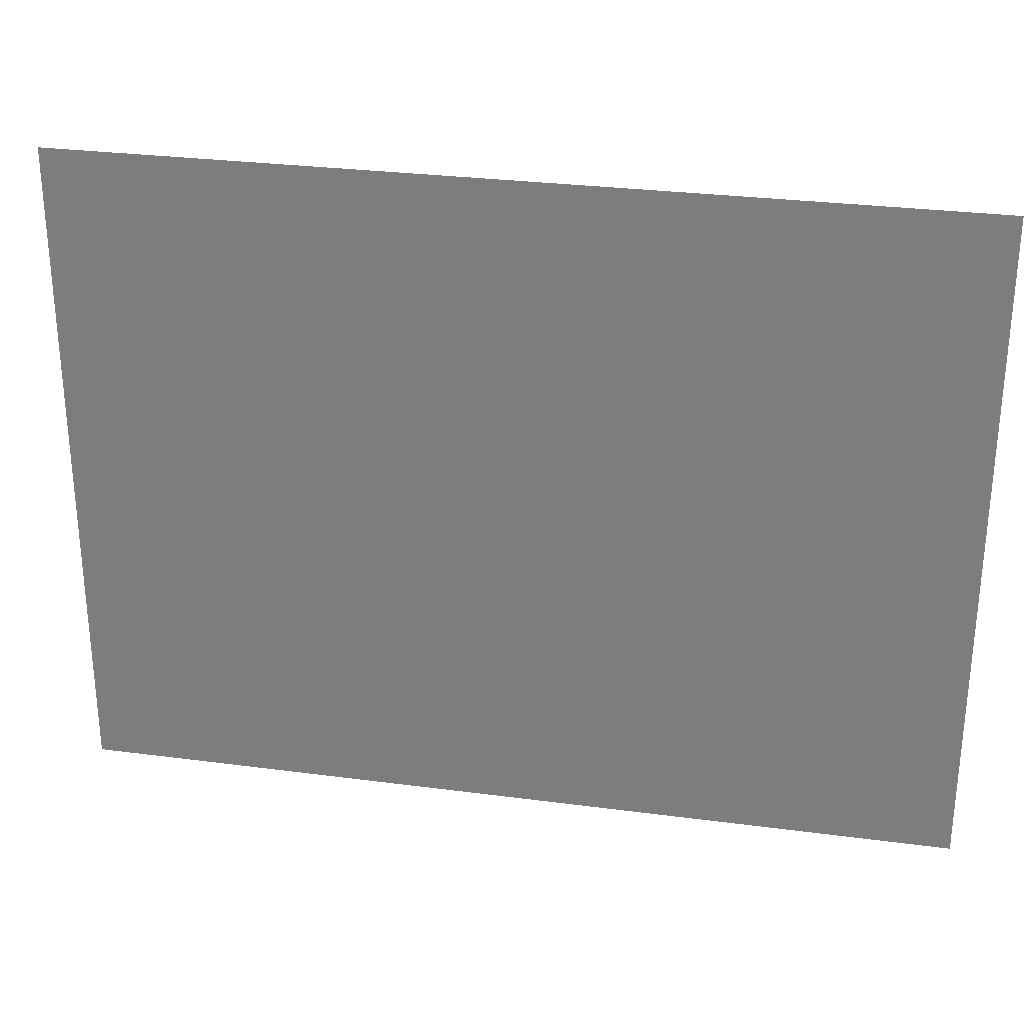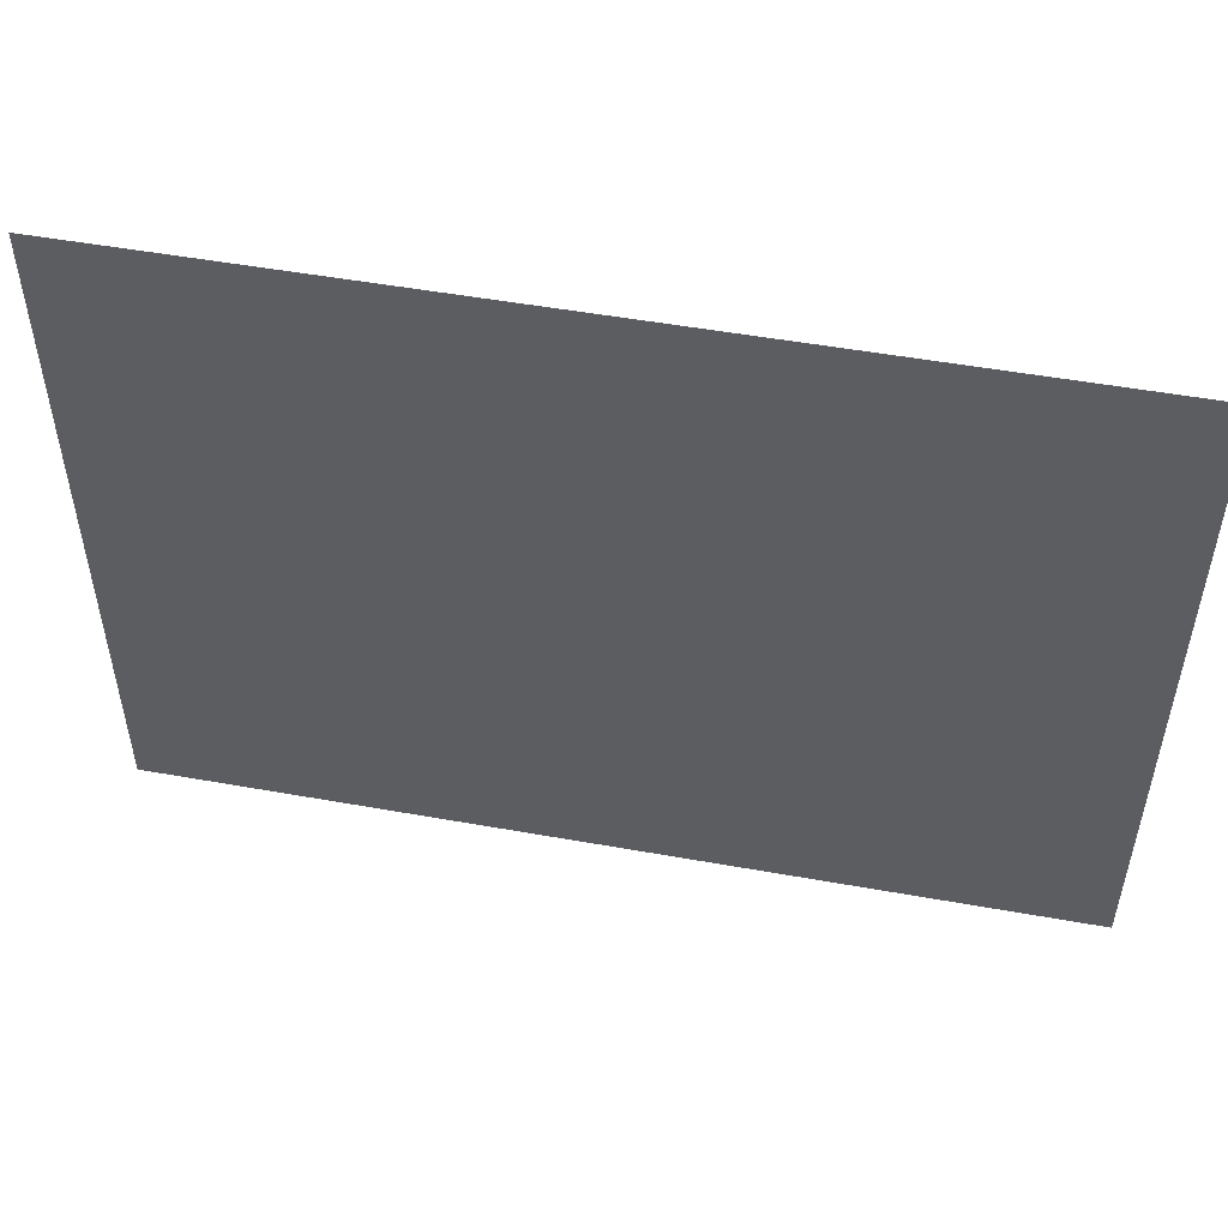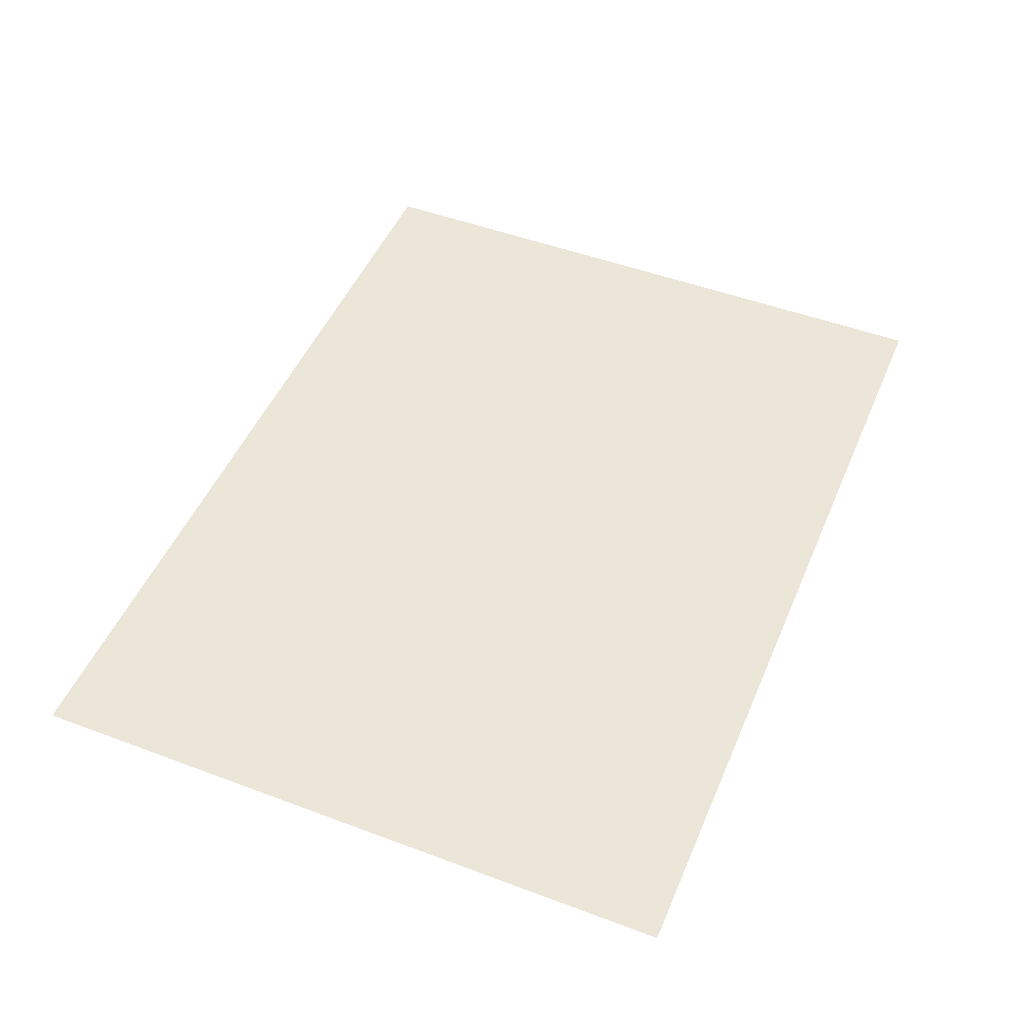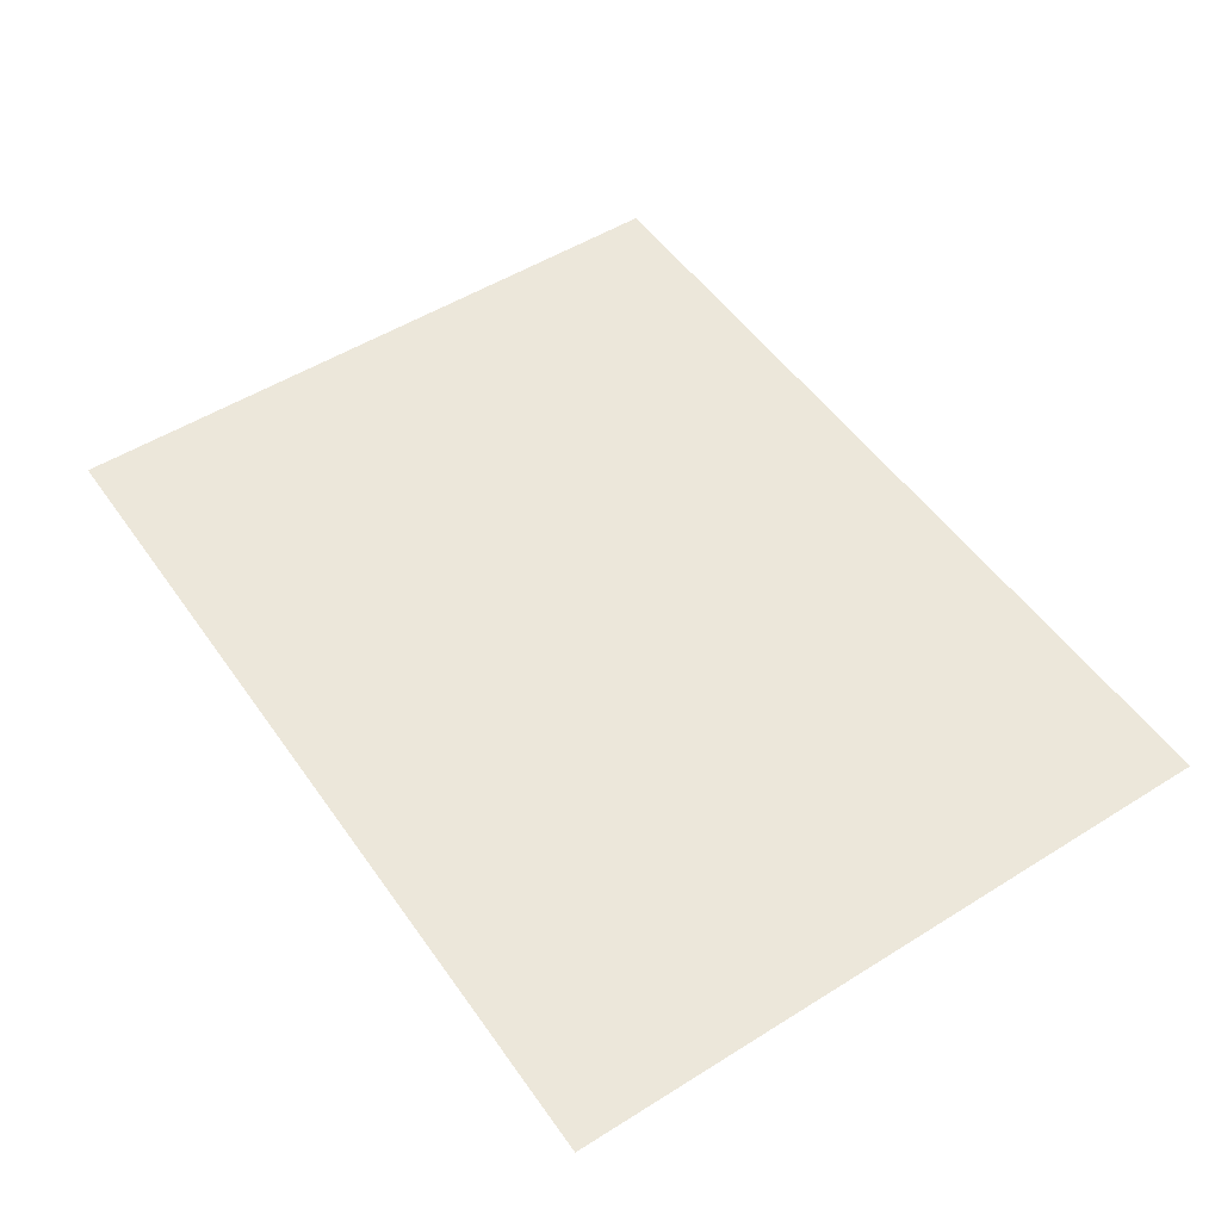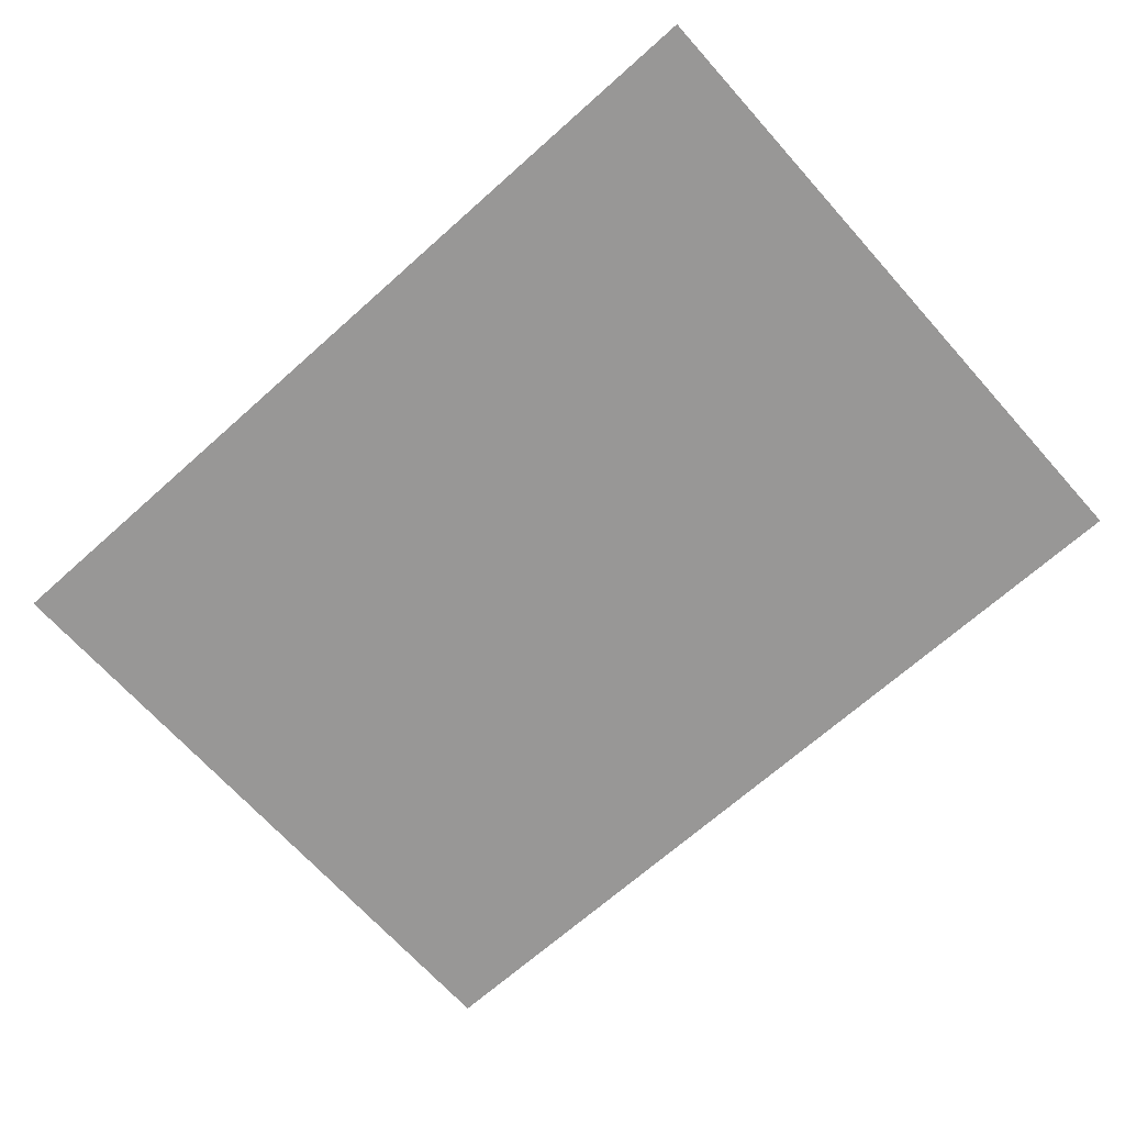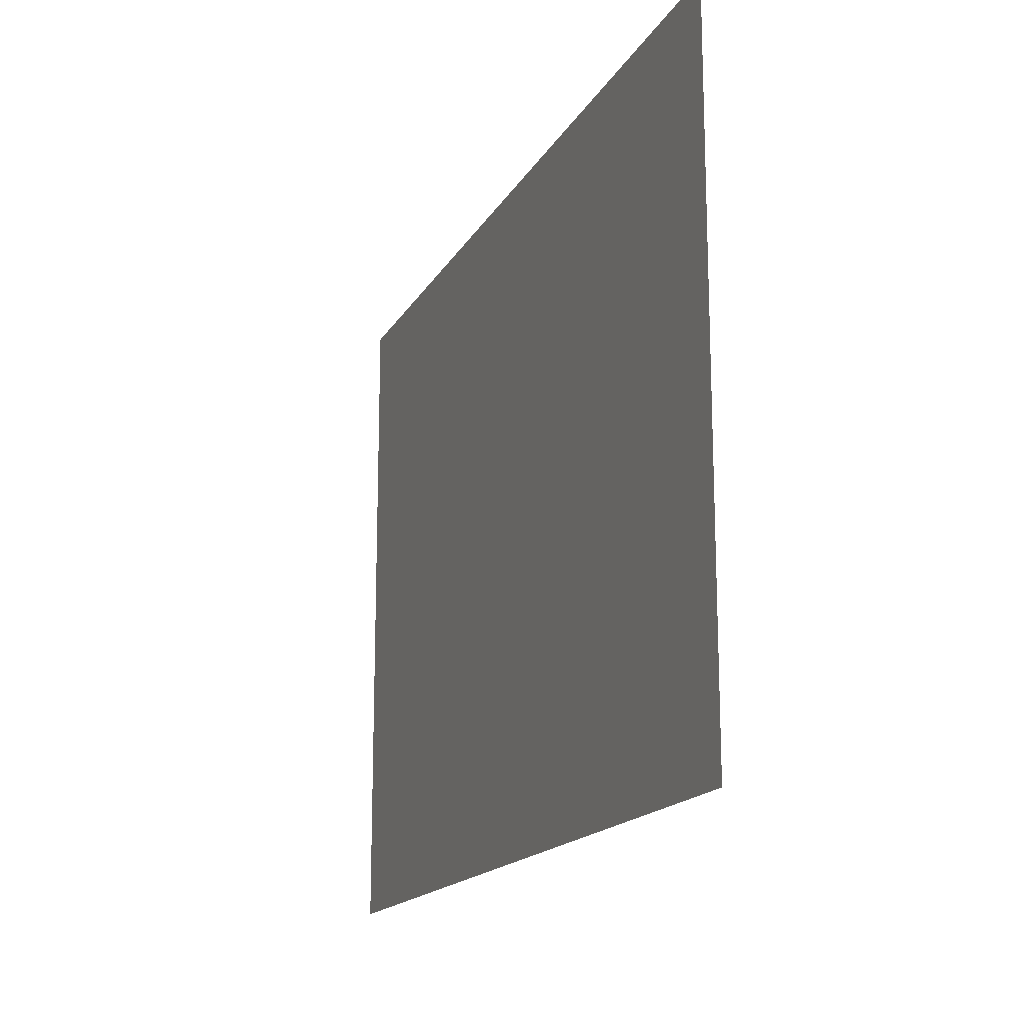
<metadata>
{"format":"obj","ext":"obj","renderer":"f3d","projection":"perspective","resolution":1024,"background":"white","views":[{"elev":28.8,"azim":11.2,"up":"+Y"},{"elev":51.5,"azim":-169.0,"up":"+Y"},{"elev":49.0,"azim":-67.4,"up":"+Z"},{"elev":51.7,"azim":55.9,"up":"+Z"},{"elev":-68.3,"azim":-138.2,"up":"+Z"},{"elev":-16.5,"azim":69.6,"up":"+Y"}]}
</metadata>
<code>
o warning
v 0.1657 0.375 0
v 0.1657 0.3125 0
v 0.2486 0.3125 0
v 0.2486 0.375 0
v 0.1657 0.25 0
v 0.2486 0.25 0
v 0.3315 0.25 0
v 0.3315 0.3125 0
v 0.3315 0.375 0
v 0.1657 -0.375 -0
v 0.3315 -0.375 -0
v 0.3315 -0.3125 -0
v 0.1657 -0.3125 -0
v 0.3315 -0.25 -0
v 0.1657 -0.25 -0
v 0 0.375 0
v 0 0.5 0
v -0.08287 0.5 0
v -0.08287 0.375 0
v -0.1657 0.5 0
v -0.1657 0.375 0
v -0.1657 0 0
v -0.2486 0 0
v -0.3315 -0.0625 -0
v -0.1657 -0.0625 -0
v -0.3315 0 0
v -0.3315 -0.125 -0
v -0.1657 -0.125 -0
v -0.3315 0.25 0
v -0.3315 0.3125 0
v -0.4144 0.375 0
v -0.4144 0.25 0
v -0.3315 0.375 0
v -0.4972 0.375 0
v -0.4972 0.25 0
v 0.3315 0 0
v 0.3315 -0.0625 -0
v 0.4144 -0.125 -0
v 0.4144 0 0
v 0.3315 -0.125 -0
v 0.4972 -0.125 -0
v 0.4972 0 0
v -0.1657 0.125 0
v -0.2486 0.125 0
v -0.2486 0.0625 0
v -0.1657 0.0625 0
v -0.3315 0.125 0
v -0.3315 0.0625 0
v 0.663 0.125 0
v 0.4972 0.125 0
v 0.4972 0.0625 0
v 0.663 0.0625 0
v 0.663 0 0
v 0 0 0
v 0.08287 0 0
v 0.08287 0.0625 0
v 0 0.0625 0
v 0.1657 0 0
v 0.1657 0.0625 0
v 0.1657 0.125 0
v 0.08287 0.125 0
v 0 0.125 0
v -0.4972 0.5 0
v -0.4972 0.4375 0
v -0.4144 0.5 0
v -0.3315 0.5 0
v -0.4972 0 0
v -0.4972 -0.0625 -0
v -0.4144 -0.0625 -0
v -0.4144 0 0
v -0.4972 -0.125 -0
v -0.4144 -0.125 -0
v -0.663 -0.125 -0
v -0.663 -0.0625 -0
v -0.663 0 0
v 0 -0.125 -0
v 0 -0.1875 -0
v 0.08287 -0.25 -0
v 0.08287 -0.125 -0
v 0 -0.25 -0
v 0.1657 -0.125 -0
v -0.08287 0.125 0
v -0.4972 -0.1875 -0
v -0.4144 -0.25 -0
v -0.4972 -0.25 -0
v -0.3315 -0.25 -0
v -0.08287 0.1875 0
v -0.1657 0.1875 0
v 0 0.1875 0
v 0 0.25 0
v -0.08287 0.25 0
v -0.1657 0.25 0
v 0.3315 0.1875 0
v 0.4144 0.125 0
v 0.4144 0.25 0
v 0.3315 0.125 0
v 0.4972 0.25 0
v 0.4972 -0.25 -0
v 0.4144 -0.25 -0
v 0.2486 0.125 0
v 0.3315 0.0625 0
v 0.1657 0.1875 0
v -0.663 -0.1875 -0
v -0.663 -0.25 -0
v 0 -0.375 -0
v 0 -0.4375 -0
v 0.08287 -0.5 -0
v 0.08287 -0.375 -0
v 0 -0.5 -0
v 0.1657 -0.5 -0
v 0.2486 0.1875 0
v 0 0.3125 0
v -0.08287 0.3125 0
v -0.1657 0.3125 0
v -0.2486 0.25 0
v 0.4972 0.3125 0
v 0.4972 0.375 0
v -0.3315 -0.375 -0
v -0.3315 -0.3125 -0
v -0.4144 -0.3125 -0
v -0.4144 -0.375 -0
v -0.4972 -0.3125 -0
v -0.4972 -0.375 -0
v -0.1657 -0.25 -0
v -0.2486 -0.25 -0
v -0.1657 -0.3125 -0
v -0.1657 -0.375 -0
v -0.663 -0.375 -0
v -0.5801 -0.375 -0
v -0.663 -0.3125 -0
v 0.4144 -0.3125 -0
v 0.4144 -0.375 -0
v 0.4972 -0.375 -0
v 0.4972 -0.3125 -0
v 0.4144 0.0625 0
v 0.1657 -0.0625 -0
v -0.08287 -0.125 -0
v -0.1657 -0.1875 -0
v -0.4144 0.125 0
v -0.4972 0.125 0
v 0.663 0.375 0
v 0.5801 0.375 0
v 0.663 0.3125 0
v 0.663 0.25 0
v 0.4972 -0.5 -0
v 0.4972 -0.4375 -0
v 0.4144 -0.5 -0
v 0.3315 -0.5 -0
v -0.663 0.125 0
v -0.4972 0.1875 0
v -0.663 0.1875 0
v -0.663 0.25 0
v 0.1657 0.5 0
v 0.2486 0.5 0
v 0.3315 0.5 0
v -0.4972 -0.5 -0
v -0.5801 -0.5 -0
v -0.663 -0.5 -0
v 0.663 -0.5 -0
v 0.663 -0.4375 -0
v 0.663 -0.375 -0
v 0.663 0.5 0
v 0.5801 0.5 0
v 0.4972 0.5 0
v -0.663 0.5 0
v -0.663 0.4375 0
v -0.663 0.375 0
v -0.08287 -0.375 -0
v -0.08287 -0.5 -0
v -0.1657 -0.5 -0
v 0.663 -0.125 -0
v -0.4144 -0.5 -0
v -0.3315 -0.5 -0
v 0.663 -0.3125 -0
v 0.663 -0.25 -0
f 1 2 3 4
f 2 5 6 3
f 3 6 7 8
f 4 3 8 9
f 10 11 12 13
f 13 12 14 15
f 16 17 18 19
f 19 18 20 21
f 22 23 24 25
f 23 26 24
f 25 24 27 28
f 29 30 31 32
f 30 33 31
f 32 31 34 35
f 36 37 38 39
f 37 40 38
f 39 38 41 42
f 43 44 45 46
f 44 47 48 45
f 45 48 26 23
f 46 45 23 22
f 49 50 51 52
f 52 51 42 53
f 54 55 56 57
f 55 58 59 56
f 56 59 60 61
f 57 56 61 62
f 63 64 31 65
f 64 34 31
f 65 31 33 66
f 67 68 69 70
f 68 71 72 69
f 69 72 27 24
f 70 69 24 26
f 73 71 68 74
f 74 68 67 75
f 76 77 78 79
f 77 80 78
f 79 78 15 81
f 62 82 46 57
f 82 43 46
f 57 46 22 54
f 71 83 84 72
f 83 85 84
f 72 84 86 27
f 43 82 87 88
f 82 62 89 87
f 87 89 90 91
f 88 87 91 92
f 7 93 94 95
f 93 96 94
f 95 94 50 97
f 98 41 38 99
f 99 38 40 14
f 96 100 59 101
f 100 60 59
f 101 59 58 36
f 62 61 102 89
f 61 60 102
f 89 102 5 90
f 71 73 103 83
f 83 103 104 85
f 105 106 107 108
f 106 109 107
f 108 107 110 10
f 60 100 111 102
f 100 96 93 111
f 111 93 7 6
f 102 111 6 5
f 90 112 113 91
f 112 16 19 113
f 113 19 21 114
f 91 113 114 92
f 43 88 115 44
f 88 92 115
f 44 115 29 47
f 7 95 116 8
f 95 97 116
f 8 116 117 9
f 118 119 120 121
f 119 86 84 120
f 120 84 85 122
f 121 120 122 123
f 124 125 119 126
f 125 86 119
f 126 119 118 127
f 29 115 114 30
f 115 92 114
f 30 114 21 33
f 128 129 122 130
f 129 123 122
f 130 122 85 104
f 14 12 131 99
f 12 11 132 131
f 131 132 133 134
f 99 131 134 98
f 10 13 78 108
f 13 15 78
f 108 78 80 105
f 50 94 135 51
f 94 96 101 135
f 135 101 36 39
f 51 135 39 42
f 81 136 55 79
f 136 58 55
f 79 55 54 76
f 76 137 138 77
f 137 28 138
f 77 138 124 80
f 81 40 37 136
f 136 37 36 58
f 26 48 139 70
f 48 47 139
f 70 139 140 67
f 141 142 116 143
f 142 117 116
f 143 116 97 144
f 145 146 132 147
f 146 133 132
f 147 132 11 148
f 22 25 137 76
f 25 28 137
f 22 76 54
f 149 140 150 151
f 151 150 35 152
f 153 1 4 154
f 154 4 9 155
f 1 16 112 2
f 2 112 90 5
f 35 150 139 32
f 150 140 139
f 32 139 47 29
f 86 125 138 28
f 125 124 138
f 86 28 27
f 156 123 129 157
f 128 158 157 129
f 145 159 160 146
f 146 160 161 133
f 141 162 163 142
f 142 163 164 117
f 63 165 166 64
f 64 166 167 34
f 149 75 67 140
f 109 106 168 169
f 106 105 168
f 169 168 127 170
f 42 41 171 53
f 1 153 17 16
f 10 110 148 11
f 50 49 144 97
f 21 20 66 33
f 167 152 35 34
f 123 156 172 121
f 121 172 173 118
f 133 161 174 134
f 134 174 175 98
f 117 164 155 9
f 14 40 81 15
f 124 126 168 105
f 126 127 168
f 124 105 80
f 173 170 127 118
f 41 98 175 171

</code>
